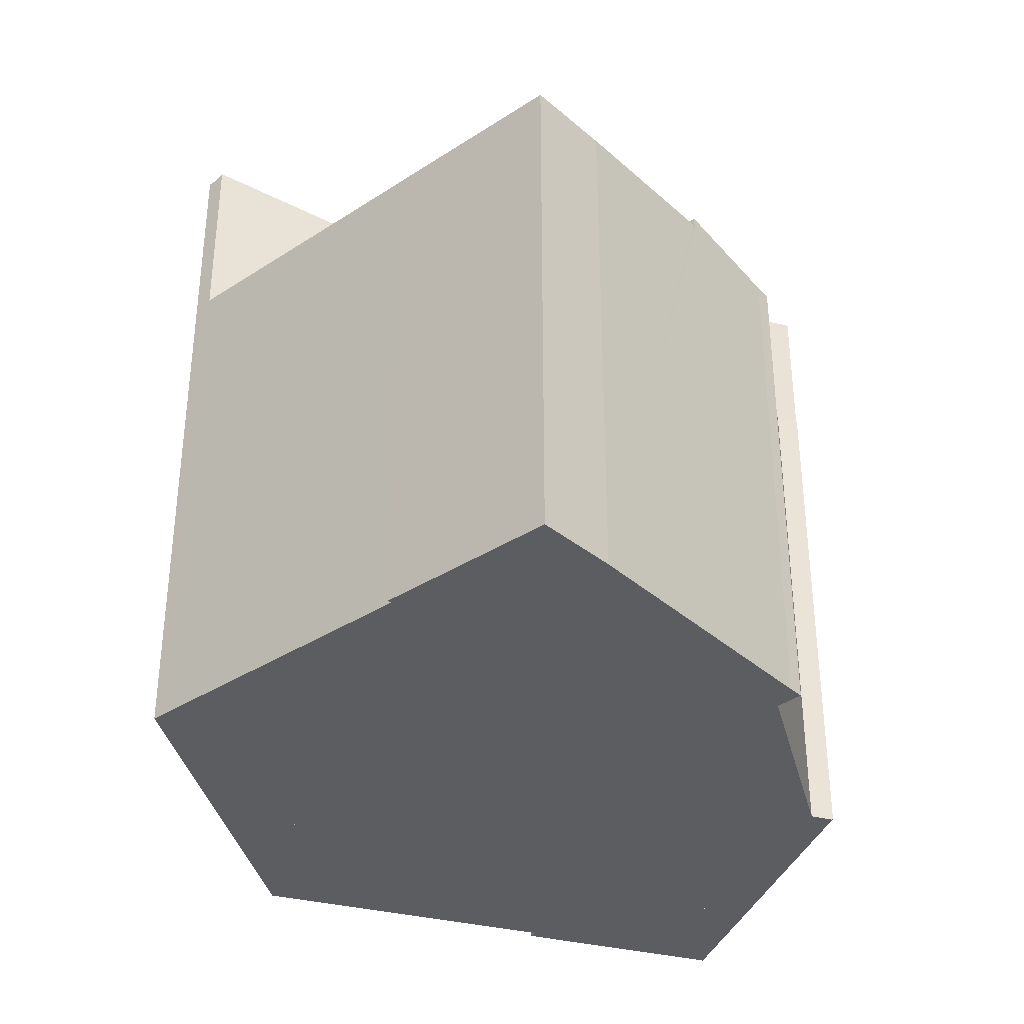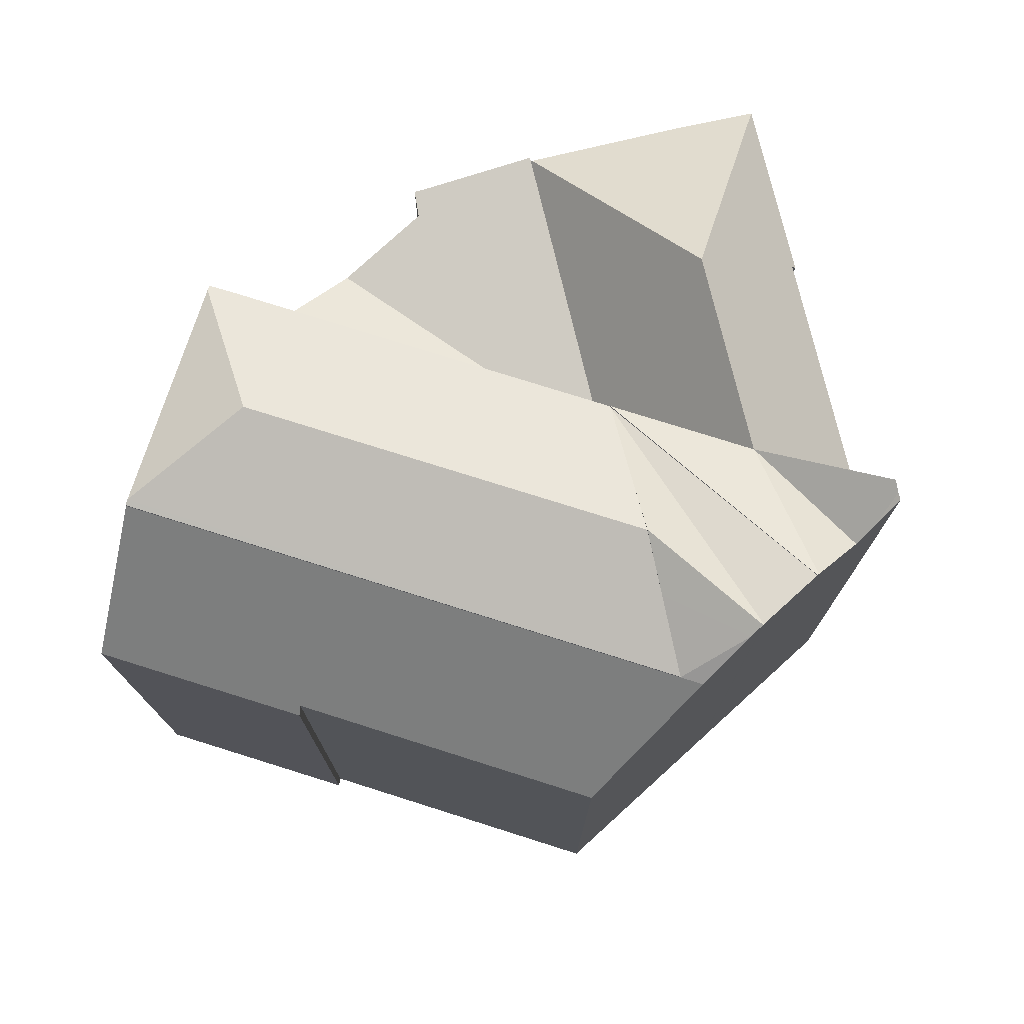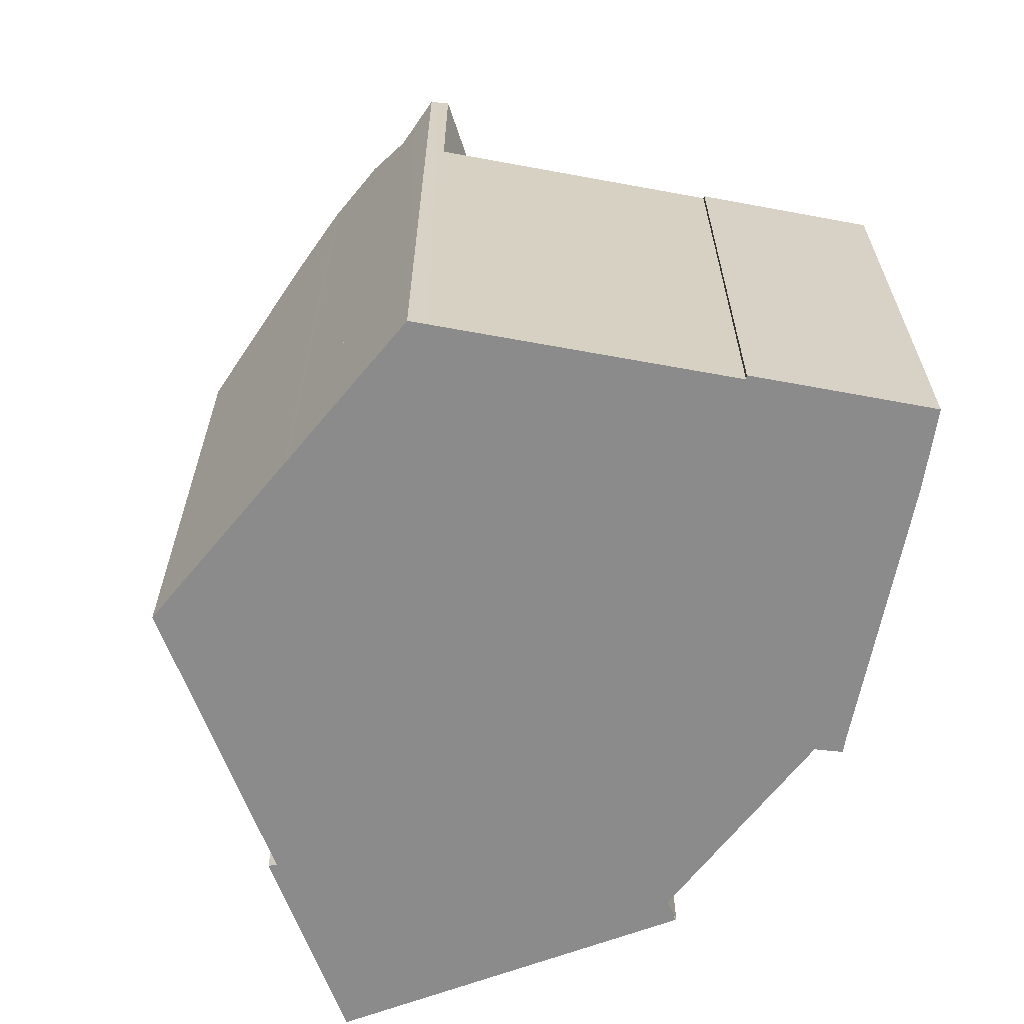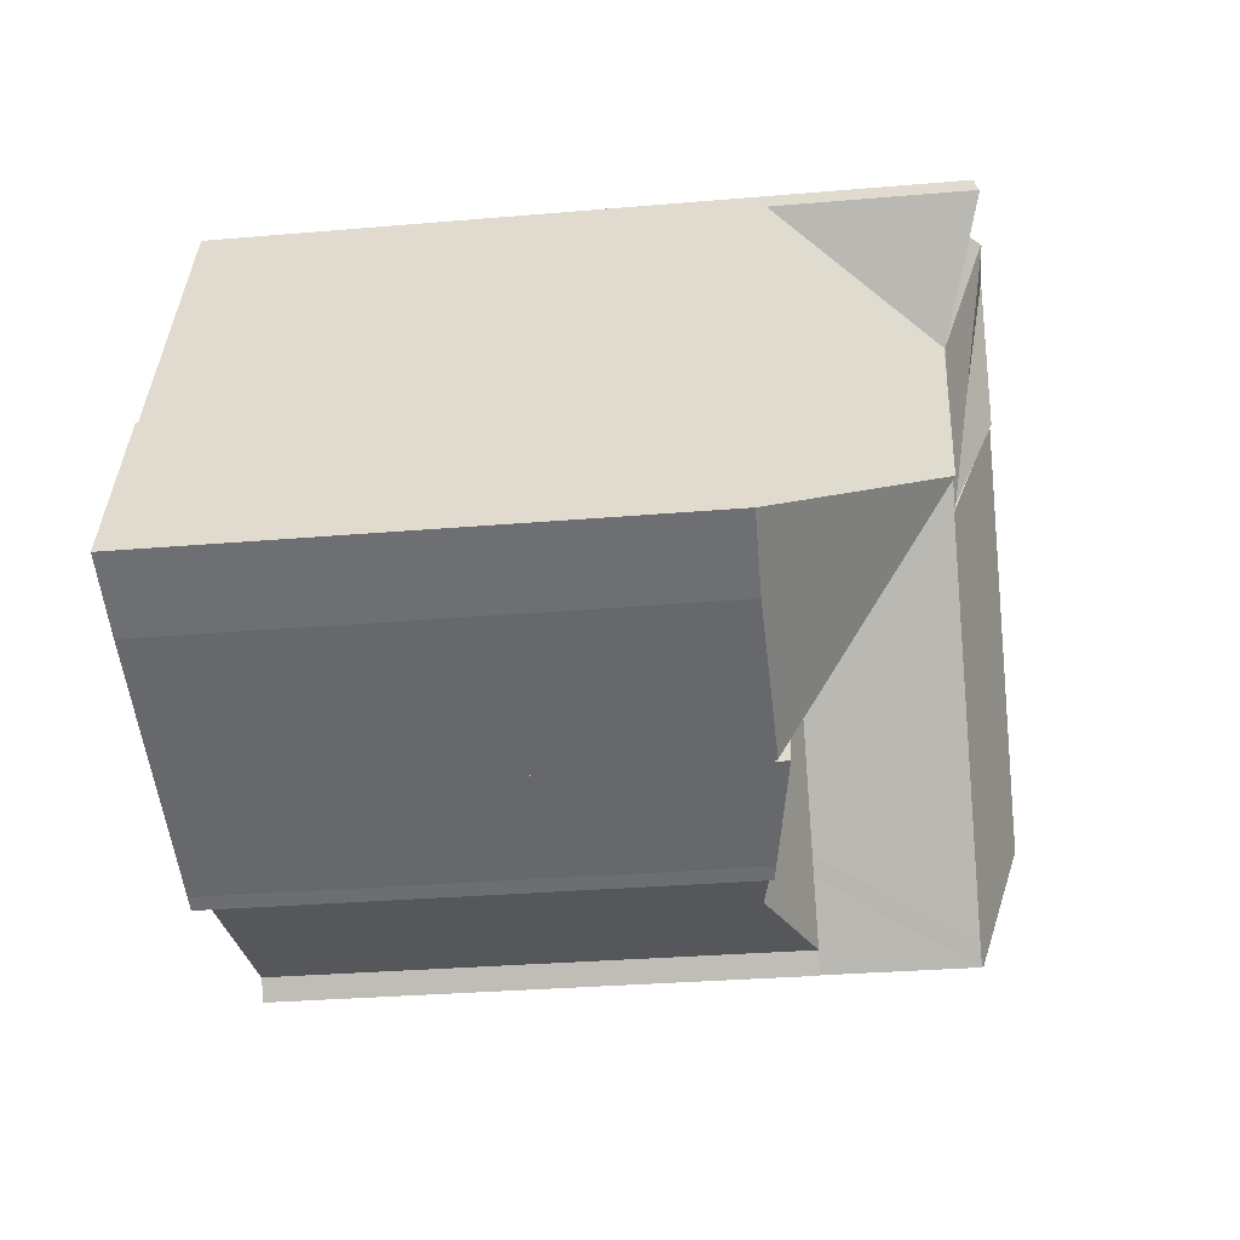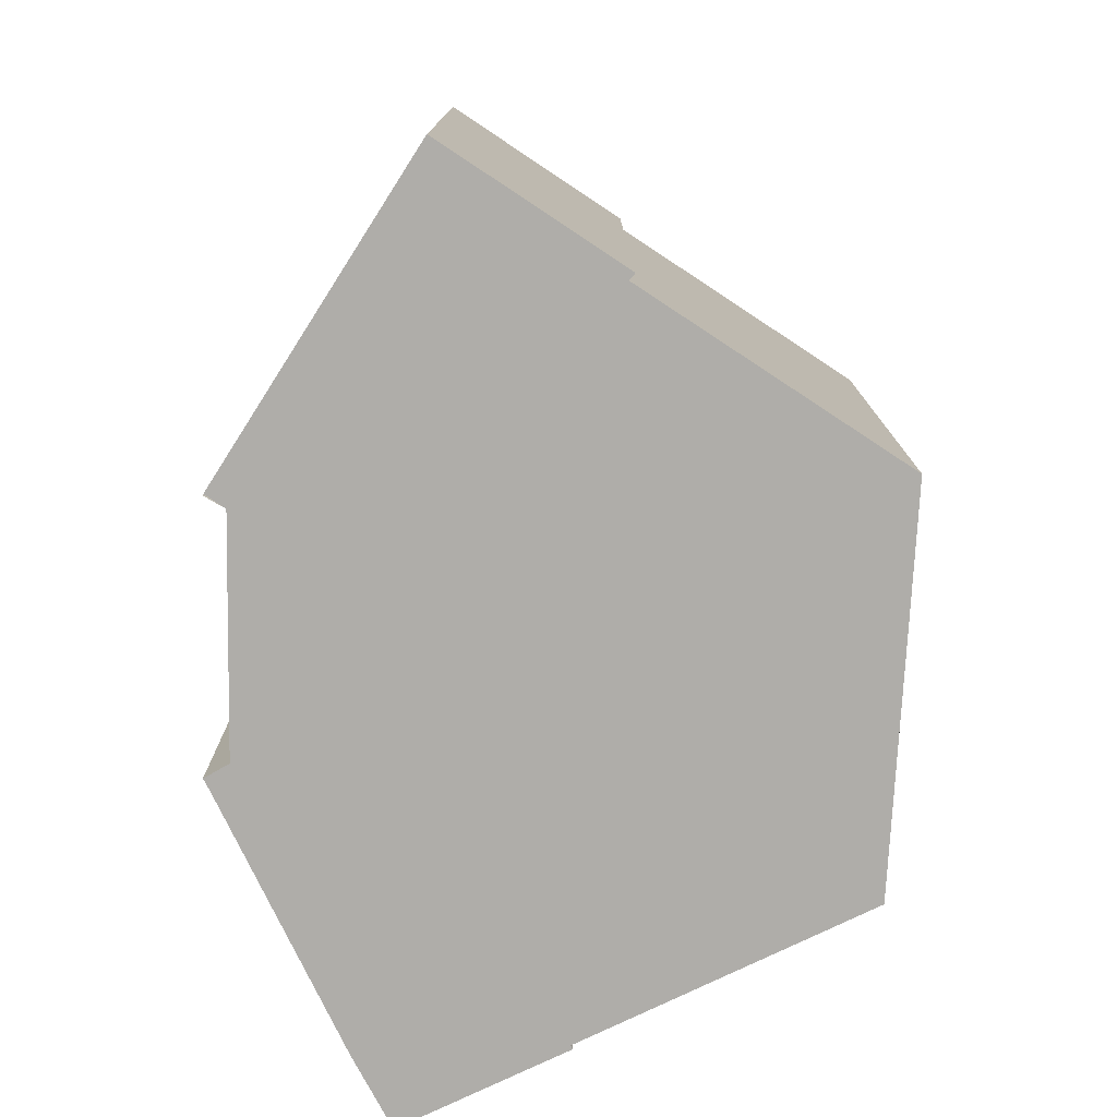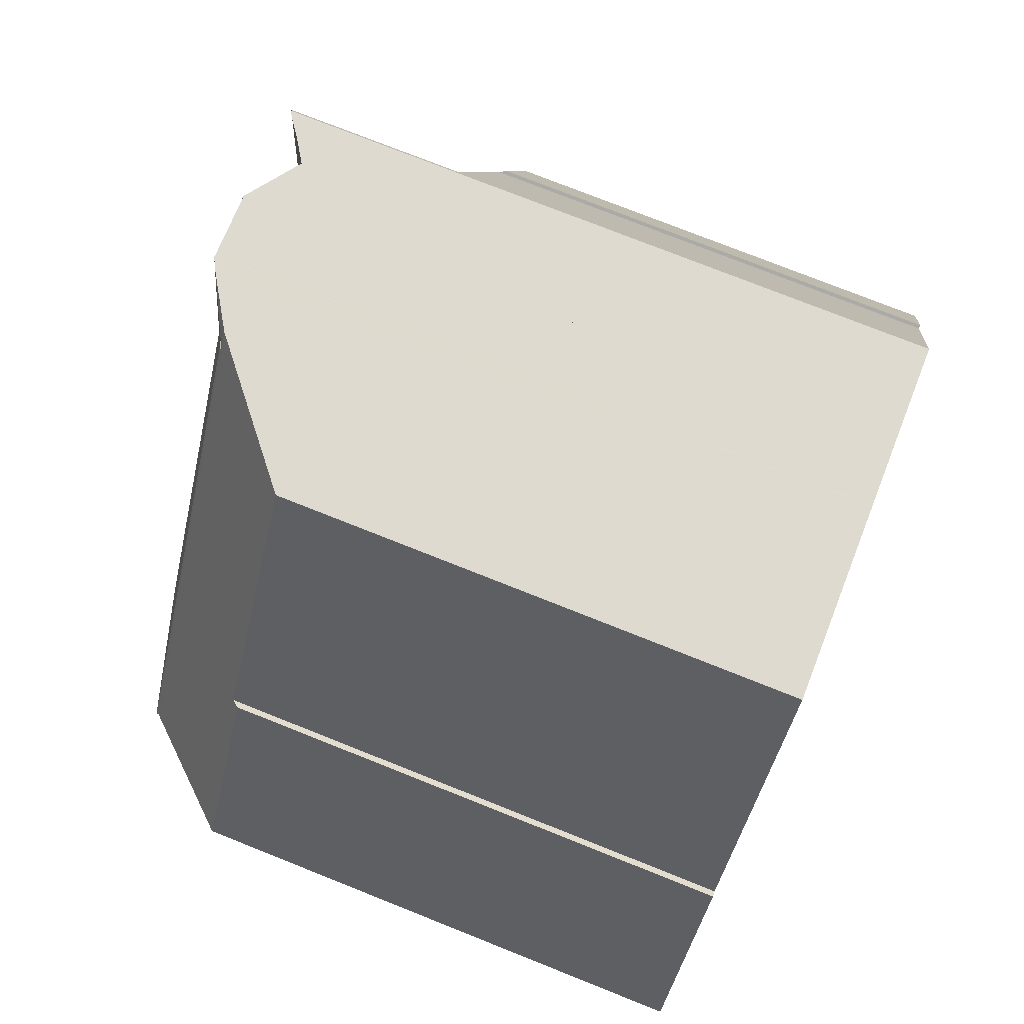
<metadata>
{"format":"obj","ext":"obj","renderer":"f3d","projection":"perspective","resolution":1024,"background":"white","views":[{"elev":-35.4,"azim":107.9,"up":"+Y"},{"elev":75.8,"azim":-36.2,"up":"+Y"},{"elev":-63.8,"azim":56.6,"up":"+Y"},{"elev":-30.3,"azim":97.1,"up":"+Z"},{"elev":-77.4,"azim":-87.1,"up":"+Y"},{"elev":77.1,"azim":-68.4,"up":"+Z"}]}
</metadata>
<code>
v  7.226 16.52 -5.164
v  7.69 16.47 -4.779
v  7.338 16.47 -5.244
v  6.169 17.45 -1.898
v  13.41 16.47 3.023
v  12.68 17.01 4.767
v  12.09 17.45 6.162
v  2.693 16.52 -1.925
v  10.77 16.47 9.3
v  2.583 16.47 -1.846
v  11.5 17.01 7.557
v  13.41 -1.851e-16 3.023
v  7.338 3.211e-16 -5.244
v  7.69 2.926e-16 -4.779
v  7.226 3.162e-16 -5.164
v  2.693 1.179e-16 -1.925
v  2.583 1.13e-16 -1.846
v  10.77 -5.695e-16 9.3
v  11.5 -4.627e-16 7.557
v  12.68 -2.919e-16 4.767
v  12.09 -3.773e-16 6.162
v  17.42 17.35 8.918
v  16.61 16.82 9.164
v  17.35 17.35 9.085
v  17.54 17.45 8.643
v  15.55 16.49 5.931
v  16.08 16.49 9.22
v  14.62 17.5 9.373
v  13.41 16.49 3.023
v  14.67 17.49 9.369
v  14.62 -5.739e-16 9.373
v  17.35 -5.563e-16 9.085
v  14.67 -5.737e-16 9.369
v  16.08 -5.646e-16 9.22
v  16.61 -5.611e-16 9.164
v  17.54 -5.292e-16 8.643
v  17.42 -5.461e-16 8.918
v  15.55 -3.632e-16 5.931
v  22.18 12.66 -2.135
v  20.35 12.78 1.974
v  20.44 12.65 2.019
v  17.48 16.47 1.322
v  17.54 12.79 8.643
v  15.55 16.47 5.931
v  20.33 12.6 -2.994
v  16.65 12.6 -4.524
v  13.41 12.52 3.023
v  16.59 12.52 -4.548
v  20.35 -1.209e-16 1.974
v  20.44 -1.236e-16 2.019
v  22.18 1.307e-16 -2.135
v  20.33 1.833e-16 -2.994
v  16.59 2.785e-16 -4.548
v  16.65 2.77e-16 -4.524
v  12.91 17.47 9.554
v  14.62 17.47 9.373
v  13.41 16.42 3.023
v  12.09 17.49 6.162
v  12.88 17.49 9.558
v  12.54 17.3 9.594
v  10.77 16.42 9.3
v  12.84 17.47 9.562
v  3.093 13.36 4.191
v  3.245 13.56 4.043
v  0 13.35 8.171e-16
v  2.583 16.41 -1.846
v  7.685 13.55 10.11
v  11.1 16.42 9.746
v  12.88 -5.853e-16 9.558
v  12.91 -5.85e-16 9.554
v  7.685 -6.189e-16 10.11
v  12.84 -5.855e-16 9.562
v  11.1 -5.968e-16 9.746
v  12.54 -5.875e-16 9.594
v  0 0 0
v  3.093 -2.566e-16 4.191
v  3.245 -2.476e-16 4.043
v  7.371 12.83 -5.268
v  7.338 12.85 -5.244
v  7.371 3.226e-16 -5.268
v  7.69 12.85 -4.779
v  14.02 12.34 -5.62
v  13.41 12.85 3.023
v  16.59 12.85 -4.548
v  13.68 12.27 -5.773
v  13.37 12.26 -5.155
v  10.88 11.85 -4.99
v  14.02 3.441e-16 -5.62
v  13.68 3.535e-16 -5.773
v  13.37 3.157e-16 -5.155
v  10.88 3.055e-16 -4.99
g defaultobject
f 1 2 3
f 2 1 4
f 2 4 5
f 5 4 6
f 6 4 7
f 1 8 4
f 9 8 10
f 8 9 4
f 4 9 11
f 4 11 7
f 12 2 5
f 2 12 3
f 3 12 13
f 13 12 14
f 13 1 3
f 1 13 8
f 8 13 10
f 10 13 15
f 10 15 16
f 10 16 17
f 17 9 10
f 9 17 18
f 11 6 7
f 6 11 9
f 6 9 18
f 6 18 5
f 5 18 12
f 12 18 19
f 12 19 20
f 20 19 21
f 16 18 17
f 18 16 15
f 18 15 19
f 19 15 21
f 21 15 20
f 20 15 12
f 12 15 13
f 12 13 14
f 22 23 24
f 25 23 22
f 23 25 26
f 23 26 27
f 28 26 29
f 26 28 30
f 27 26 30
f 31 30 28
f 30 31 27
f 23 32 24
f 32 23 27
f 32 27 31
f 32 31 33
f 32 33 34
f 32 34 35
f 32 22 24
f 22 36 25
f 36 22 32
f 36 32 37
f 36 26 25
f 26 36 29
f 29 36 12
f 12 36 38
f 29 31 28
f 31 29 12
f 37 38 36
f 38 37 32
f 38 32 35
f 38 35 34
f 38 34 33
f 38 33 12
f 12 33 31
f 39 40 41
f 40 39 42
f 40 42 43
f 43 42 44
f 45 42 39
f 42 45 46
f 47 46 48
f 46 47 42
f 42 47 44
f 47 43 44
f 43 47 12
f 43 12 36
f 36 12 38
f 49 41 40
f 41 49 50
f 36 40 43
f 40 36 49
f 41 51 39
f 51 41 50
f 51 45 39
f 45 51 52
f 52 46 45
f 46 52 48
f 48 52 53
f 53 52 54
f 53 47 48
f 47 53 12
f 50 52 51
f 52 50 54
f 54 50 49
f 54 49 36
f 54 36 53
f 53 36 38
f 53 38 12
f 55 56 57
f 6 55 57
f 55 6 58
f 55 58 59
f 60 11 61
f 11 60 58
f 58 60 62
f 58 62 59
f 63 64 65
f 65 61 66
f 61 65 64
f 61 64 67
f 61 67 68
f 60 61 68
f 69 55 59
f 55 69 70
f 70 56 55
f 56 70 31
f 62 69 59
f 69 62 60
f 69 60 68
f 69 68 67
f 69 67 71
f 69 71 72
f 72 71 73
f 72 73 74
f 31 57 56
f 57 31 12
f 6 11 58
f 11 6 57
f 11 57 12
f 11 12 61
f 61 12 18
f 18 12 20
f 18 20 19
f 19 20 21
f 17 65 66
f 65 17 75
f 18 66 61
f 66 18 17
f 65 76 63
f 76 65 75
f 77 67 64
f 67 77 71
f 63 77 64
f 77 63 76
f 17 76 75
f 76 17 77
f 77 17 18
f 77 18 71
f 71 18 73
f 73 18 19
f 73 19 74
f 74 19 21
f 74 21 20
f 74 20 72
f 72 20 12
f 72 12 70
f 70 12 31
f 78 13 79
f 13 78 80
f 13 81 79
f 81 13 14
f 14 78 81
f 78 14 80
f 82 83 84
f 83 82 85
f 83 85 86
f 83 86 87
f 83 87 81
f 12 84 83
f 84 12 53
f 53 82 84
f 82 53 88
f 88 85 82
f 85 88 89
f 90 87 86
f 87 14 81
f 14 87 90
f 14 90 91
f 89 86 85
f 86 89 90
f 81 12 83
f 12 81 14
f 12 88 53
f 88 12 89
f 89 12 90
f 90 12 91
f 91 12 14

</code>
